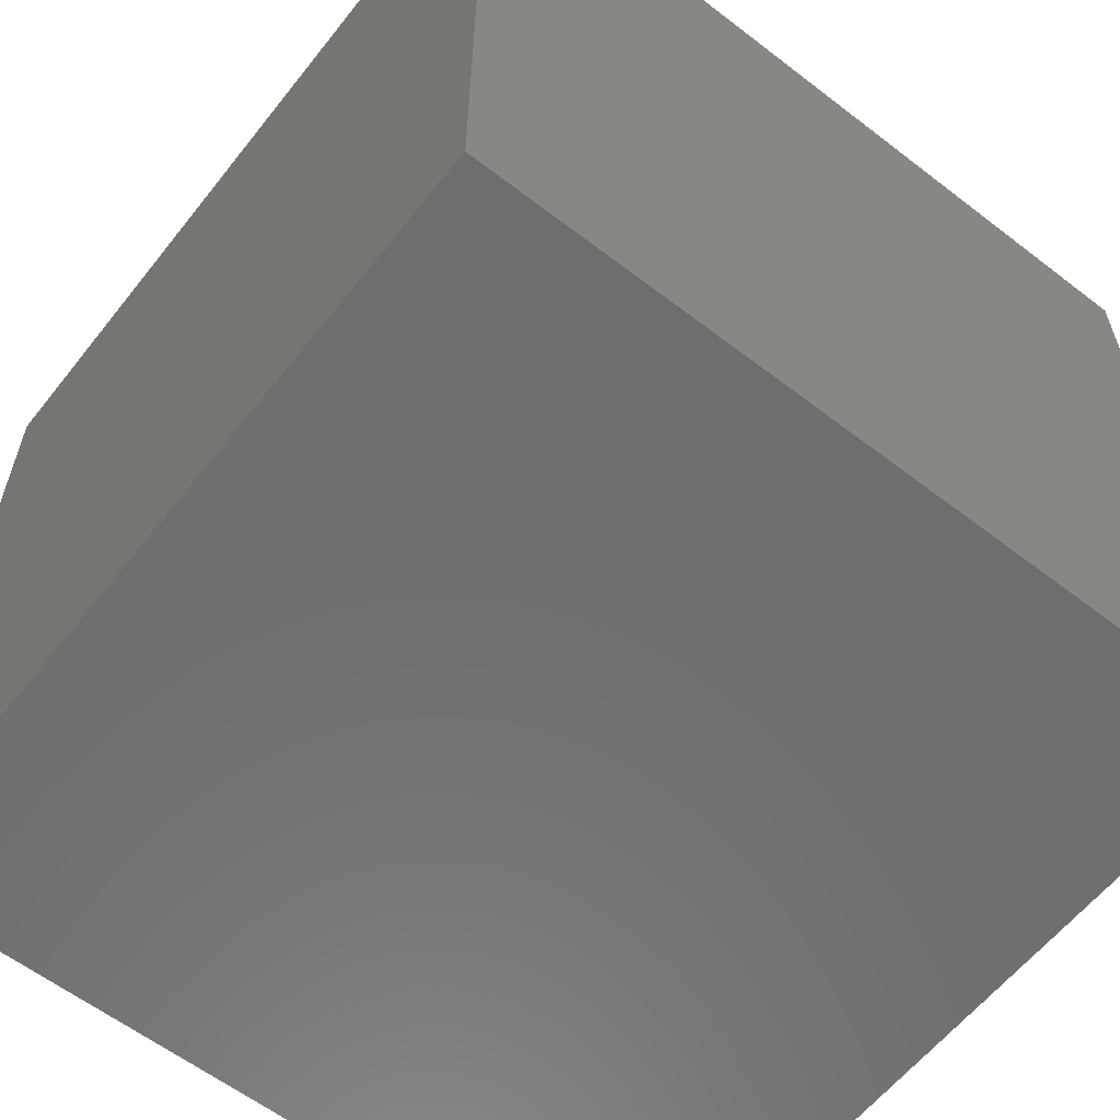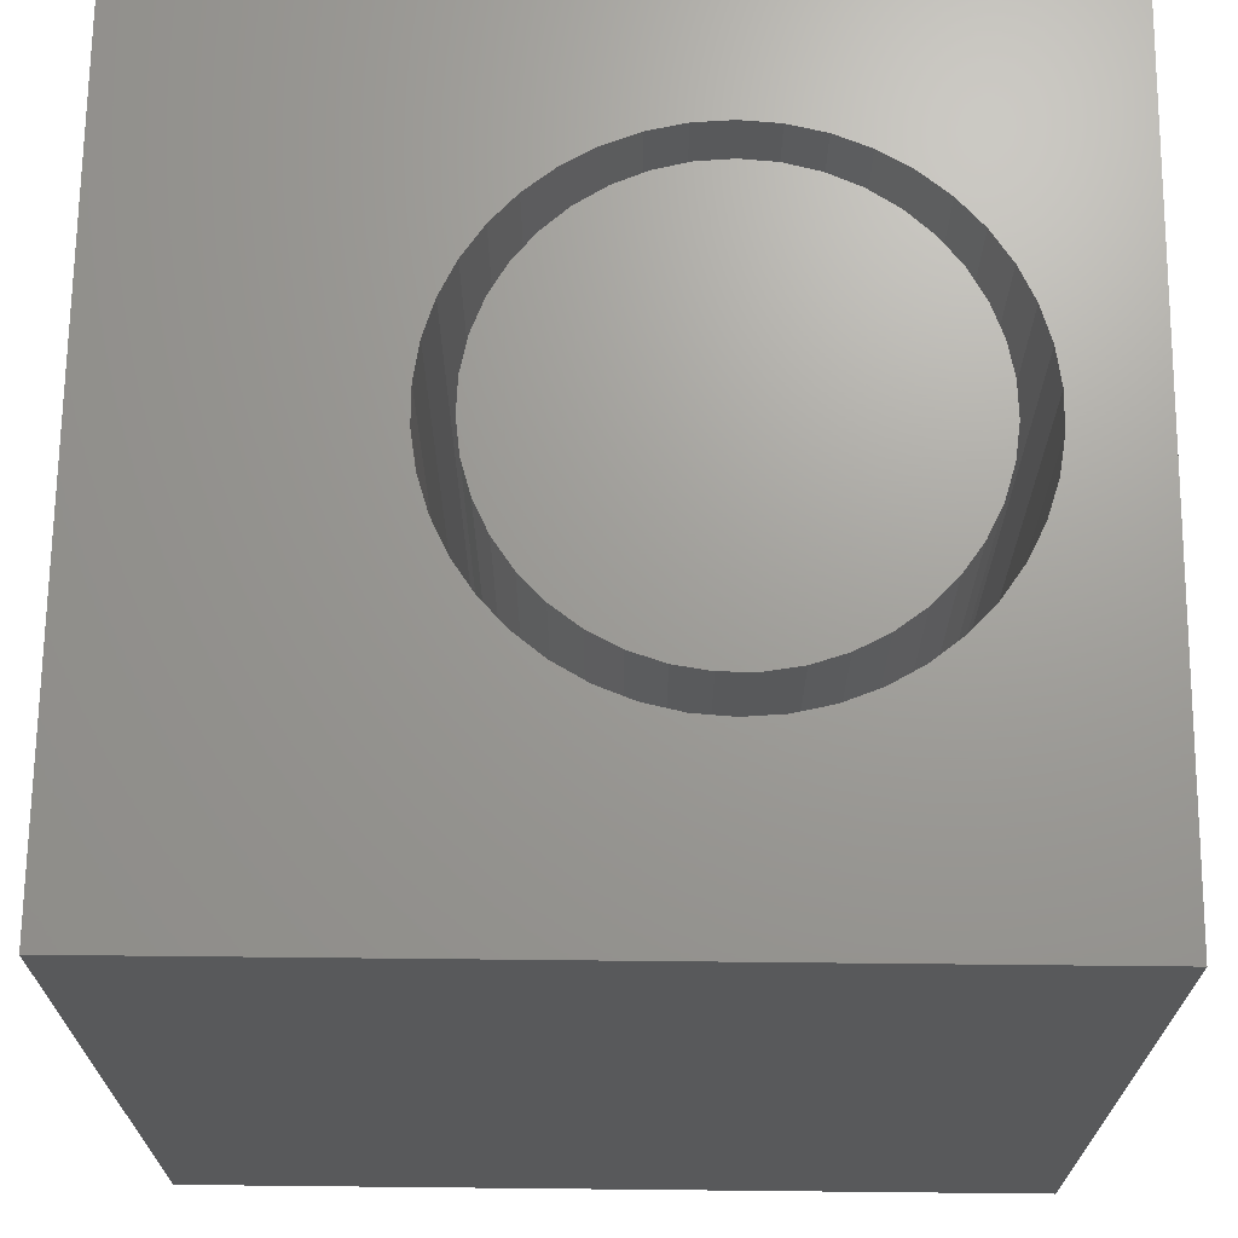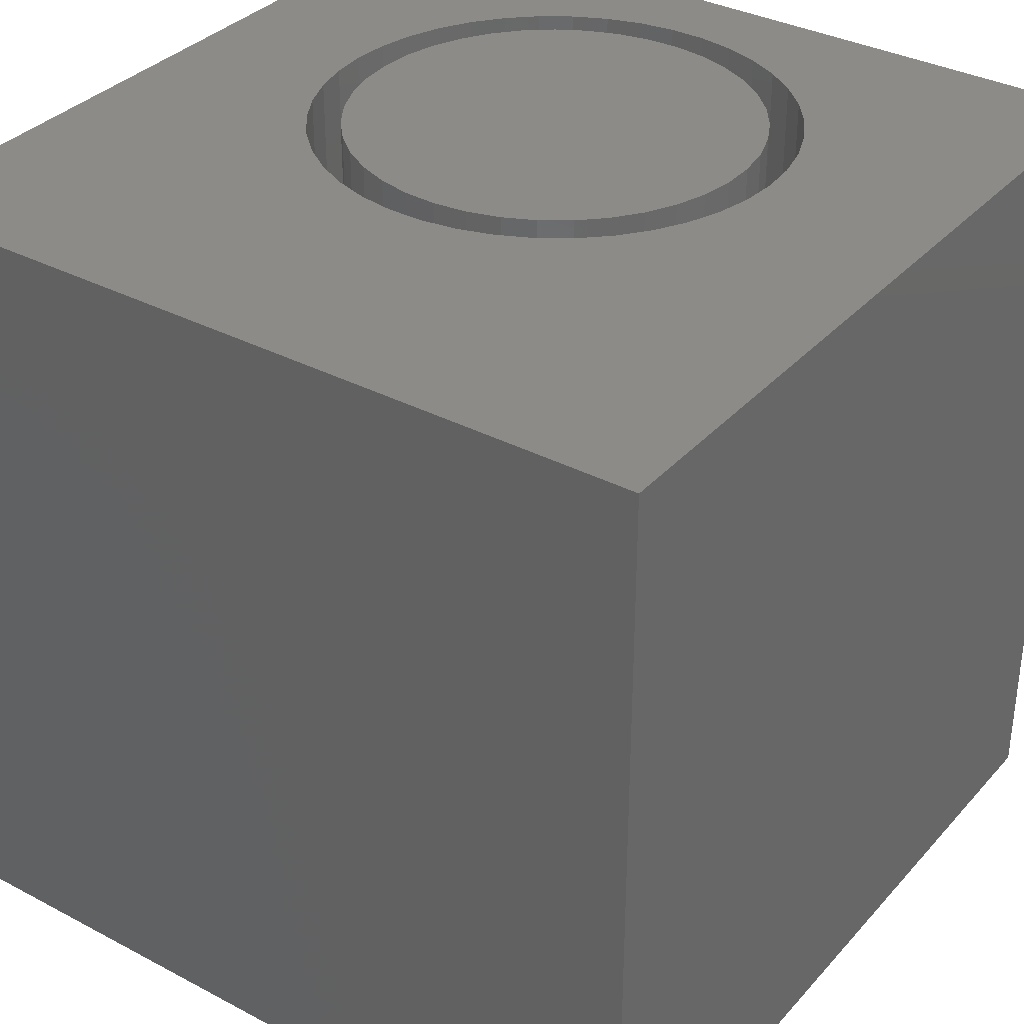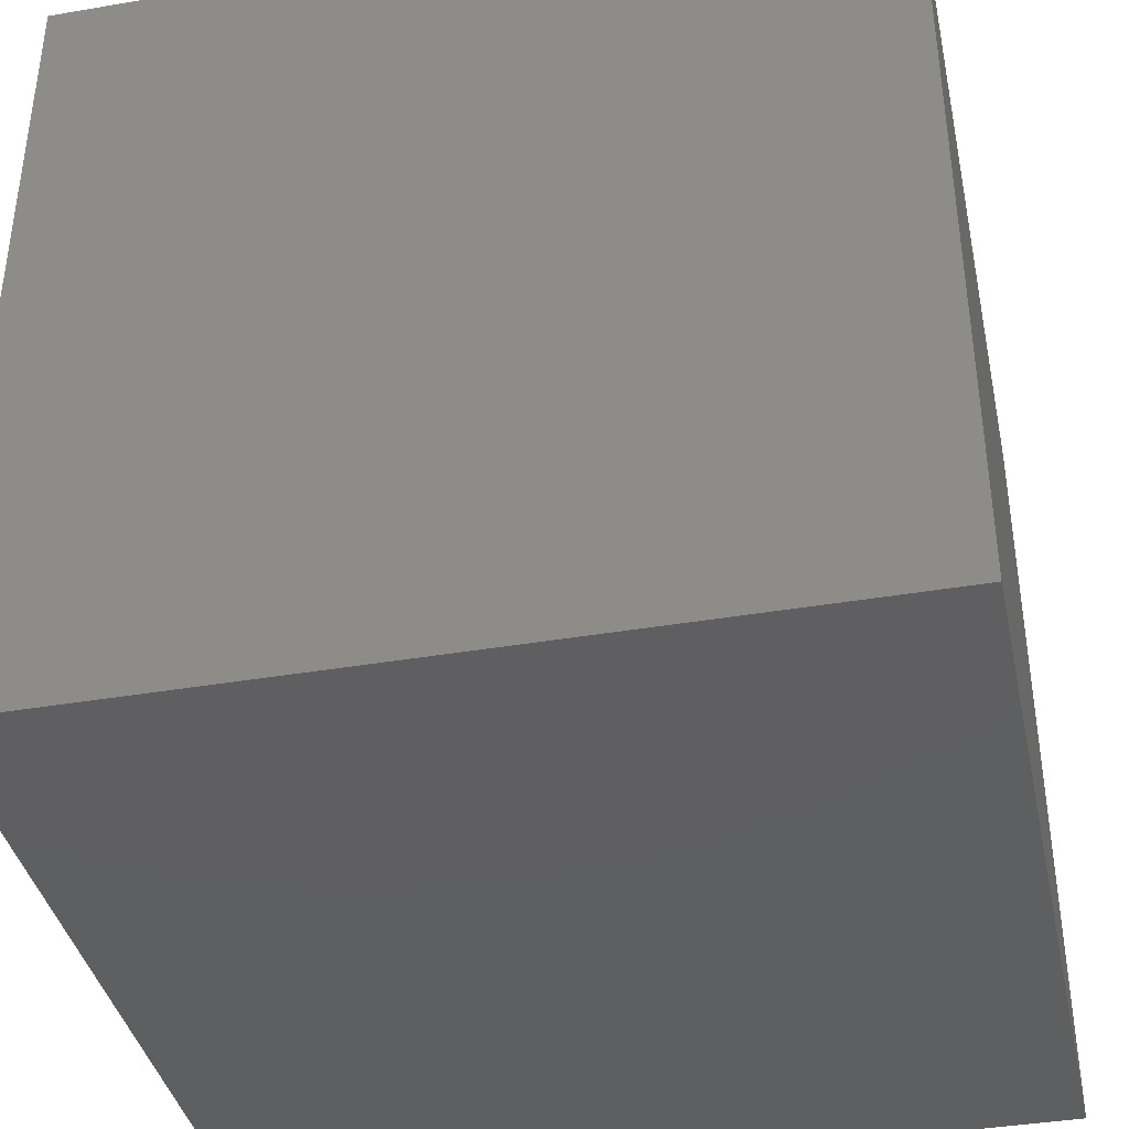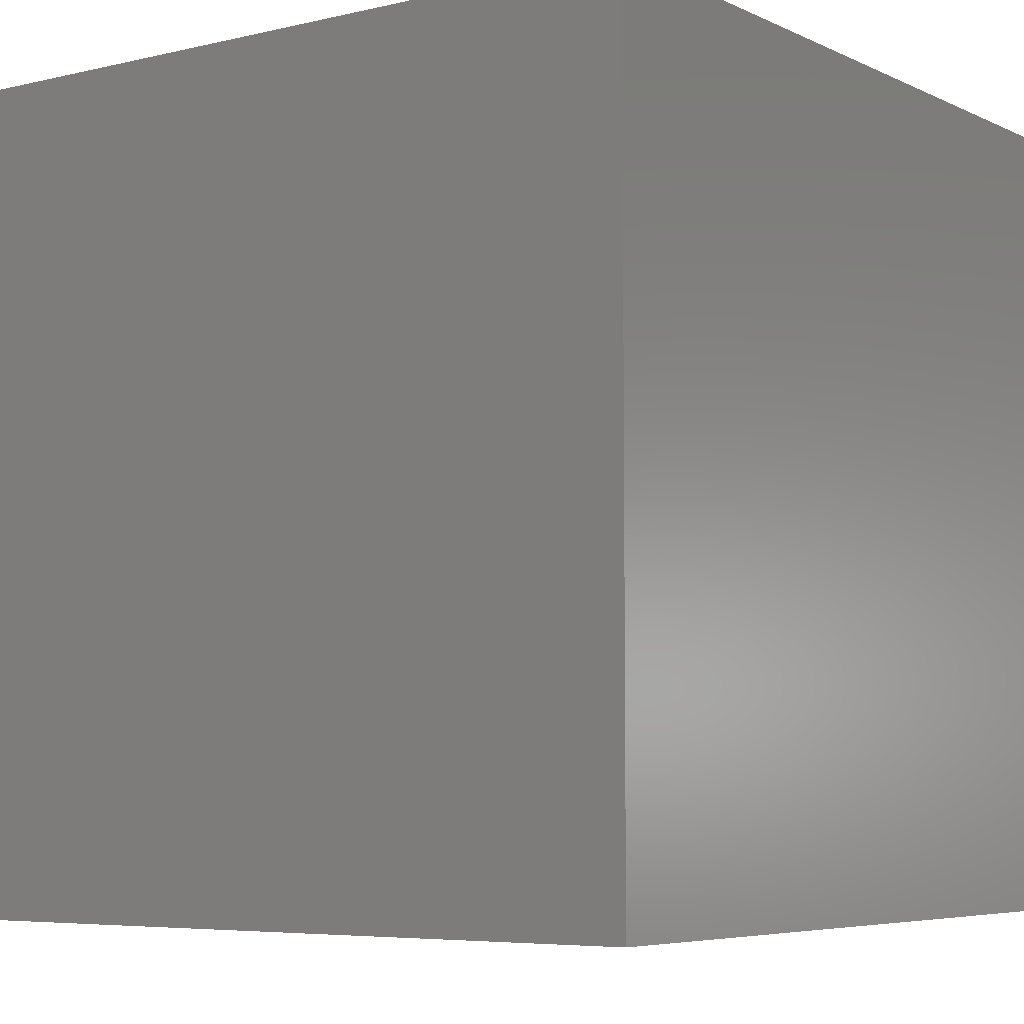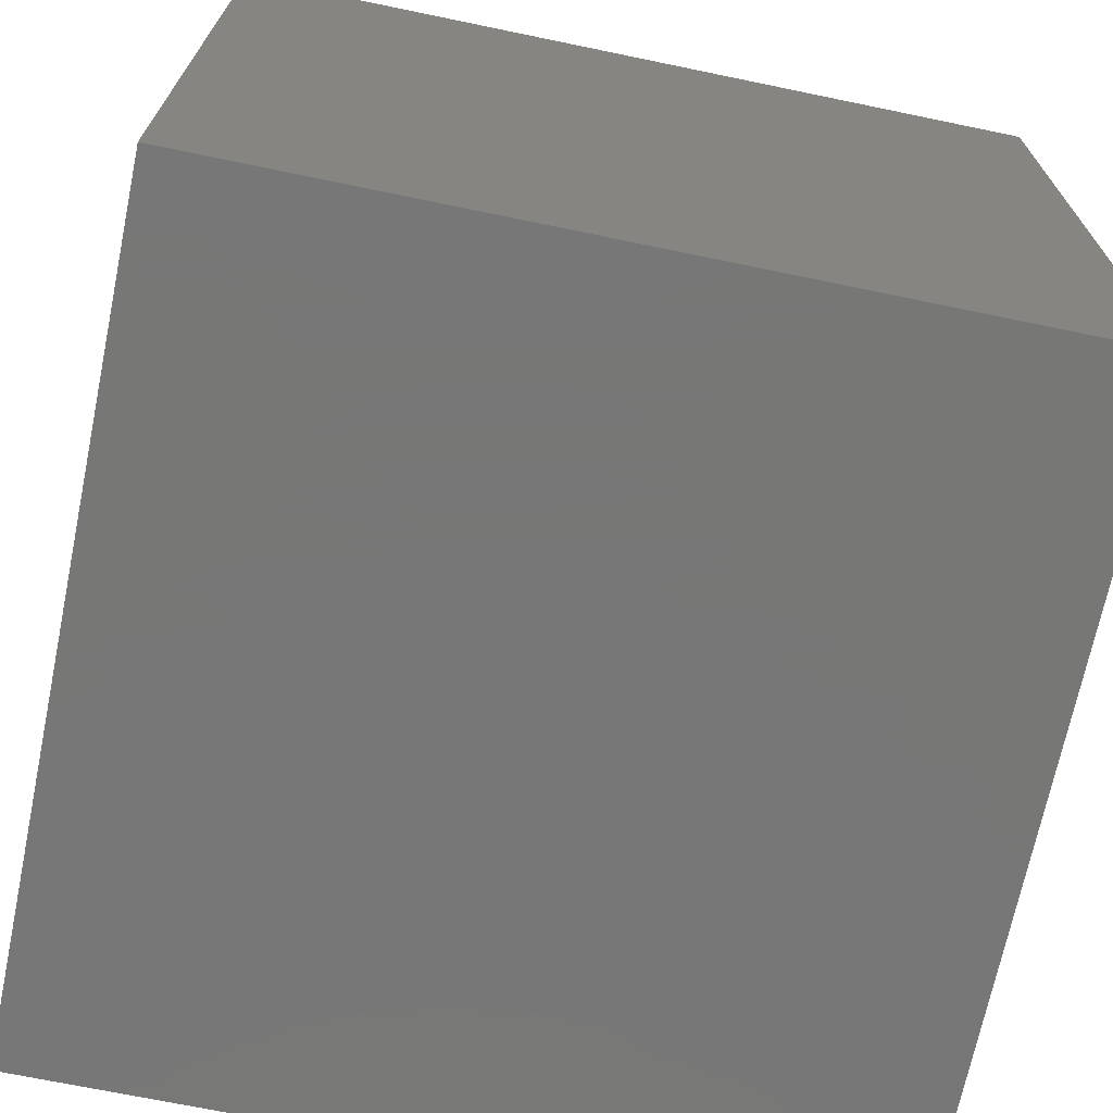
<metadata>
{"format":"stl","ext":"stl","renderer":"f3d","projection":"perspective","resolution":1024,"background":"white","views":[{"elev":-60.2,"azim":-38.2,"up":"+Z"},{"elev":69.0,"azim":-89.4,"up":"+Z"},{"elev":34.5,"azim":-144.7,"up":"+Z"},{"elev":-39.0,"azim":102.1,"up":"+Z"},{"elev":-5.8,"azim":35.9,"up":"+Z"},{"elev":-70.0,"azim":168.3,"up":"+Z"}]}
</metadata>
<code>
# stl→obj: 170 verts, 336 faces
v 0 10 10
v 0 10 0
v 0 0 10
v 0 0 0
v 4.053 1.194 10
v 3.656 1.385 10
v 3.292 1.633 10
v 2.97 1.932 10
v 8.041 3.496 10
v 7.943 3.067 10
v 10 0 10
v 7.782 2.658 10
v 7.562 2.276 10
v 7.287 1.932 10
v 6.965 1.633 10
v 2.695 2.276 10
v 2.475 2.658 10
v 2.314 3.067 10
v 4.053 6.677 10
v 3.656 6.486 10
v 3.292 6.238 10
v 5.784 6.807 10
v 6.204 6.677 10
v 10 10 10
v 6.601 6.486 10
v 6.965 6.238 10
v 7.782 5.213 10
v 7.943 4.803 10
v 8.041 4.374 10
v 8.074 3.935 10
v 2.314 4.803 10
v 2.475 5.213 10
v 6.601 1.385 10
v 6.204 1.194 10
v 5.784 1.064 10
v 5.349 0.9985 10
v 4.908 0.9985 10
v 4.473 1.064 10
v 2.216 3.496 10
v 2.183 3.935 10
v 2.216 4.374 10
v 7.287 5.938 10
v 7.562 5.594 10
v 2.695 5.594 10
v 2.97 5.938 10
v 4.473 6.807 10
v 4.908 6.872 10
v 5.349 6.872 10
v 10 10 0
v 10 0 0
v 8.041 3.496 1.002
v 8.074 3.935 1.002
v 8.041 4.374 1.002
v 7.943 4.803 1.002
v 7.782 5.213 1.002
v 7.562 5.594 1.002
v 7.287 5.938 1.002
v 6.965 6.238 1.002
v 6.601 6.486 1.002
v 6.204 6.677 1.002
v 5.784 6.807 1.002
v 5.349 6.872 1.002
v 4.908 6.872 1.002
v 4.473 6.807 1.002
v 4.053 6.677 1.002
v 3.656 6.486 1.002
v 3.292 6.238 1.002
v 2.97 5.938 1.002
v 2.695 5.594 1.002
v 2.475 5.213 1.002
v 2.314 4.803 1.002
v 2.216 4.374 1.002
v 2.183 3.935 1.002
v 2.216 3.496 1.002
v 2.314 3.067 1.002
v 2.475 2.658 1.002
v 2.695 2.276 1.002
v 2.97 1.932 1.002
v 3.292 1.633 1.002
v 3.656 1.385 1.002
v 4.053 1.194 1.002
v 4.473 1.064 1.002
v 4.908 0.9985 1.002
v 5.349 0.9985 1.002
v 5.784 1.064 1.002
v 6.204 1.194 1.002
v 6.601 1.385 1.002
v 6.965 1.633 1.002
v 7.287 1.932 1.002
v 7.562 2.276 1.002
v 7.782 2.658 1.002
v 7.943 3.067 1.002
v 7.632 4.342 1.002
v 7.665 3.935 1.002
v 6.569 1.848 1.002
v 6.885 2.106 1.002
v 7.156 2.412 1.002
v 7.374 2.757 1.002
v 7.534 3.132 1.002
v 7.632 3.528 1.002
v 2.601 3.731 1.002
v 2.666 3.328 1.002
v 2.795 2.941 1.002
v 2.985 2.58 1.002
v 3.23 2.254 1.002
v 3.525 1.971 1.002
v 3.86 1.739 1.002
v 4.229 1.564 1.002
v 4.621 1.45 1.002
v 5.026 1.401 1.002
v 5.434 1.418 1.002
v 5.834 1.499 1.002
v 6.216 1.644 1.002
v 7.534 4.738 1.002
v 7.374 5.114 1.002
v 7.156 5.459 1.002
v 6.885 5.764 1.002
v 6.569 6.023 1.002
v 6.216 6.227 1.002
v 5.834 6.371 1.002
v 5.434 6.453 1.002
v 5.026 6.469 1.002
v 4.621 6.42 1.002
v 4.229 6.307 1.002
v 3.86 6.132 1.002
v 3.525 5.9 1.002
v 3.23 5.617 1.002
v 2.985 5.291 1.002
v 2.795 4.929 1.002
v 2.666 4.542 1.002
v 2.601 4.139 1.002
v 7.665 3.935 10
v 7.632 3.528 10
v 7.534 3.132 10
v 7.374 2.757 10
v 7.156 2.412 10
v 6.885 2.106 10
v 6.569 1.848 10
v 6.216 1.644 10
v 5.834 1.499 10
v 5.434 1.418 10
v 5.026 1.401 10
v 4.621 1.45 10
v 4.229 1.564 10
v 3.86 1.739 10
v 3.525 1.971 10
v 3.23 2.254 10
v 2.985 2.58 10
v 2.795 2.941 10
v 2.666 3.328 10
v 2.601 3.731 10
v 2.601 4.139 10
v 2.666 4.542 10
v 2.795 4.929 10
v 2.985 5.291 10
v 3.23 5.617 10
v 3.525 5.9 10
v 3.86 6.132 10
v 4.229 6.307 10
v 4.621 6.42 10
v 5.026 6.469 10
v 5.434 6.453 10
v 5.834 6.371 10
v 6.216 6.227 10
v 6.569 6.023 10
v 6.885 5.764 10
v 7.156 5.459 10
v 7.374 5.114 10
v 7.534 4.738 10
v 7.632 4.342 10
f 1 2 3
f 3 2 4
f 5 6 3
f 3 6 7
f 3 7 8
f 9 10 11
f 11 10 12
f 12 13 11
f 11 13 14
f 11 14 15
f 8 16 3
f 3 16 17
f 3 17 18
f 19 1 20
f 20 1 21
f 22 23 24
f 24 23 25
f 24 25 26
f 27 28 24
f 24 28 29
f 24 29 11
f 11 29 30
f 11 30 9
f 31 32 1
f 15 33 11
f 11 33 34
f 11 34 35
f 35 36 11
f 11 36 37
f 11 37 3
f 3 37 38
f 3 38 5
f 18 39 3
f 3 39 40
f 3 40 1
f 1 40 41
f 1 41 31
f 26 42 24
f 24 42 43
f 24 43 27
f 32 44 1
f 1 44 45
f 1 45 21
f 19 46 1
f 1 46 47
f 1 47 24
f 24 47 48
f 24 48 22
f 49 24 50
f 50 24 11
f 2 49 4
f 4 49 50
f 24 49 1
f 1 49 2
f 50 11 4
f 4 11 3
f 51 30 52
f 52 30 29
f 52 29 53
f 53 29 28
f 53 28 54
f 54 28 27
f 54 27 55
f 55 27 43
f 55 43 56
f 56 43 42
f 56 42 57
f 57 42 26
f 57 26 58
f 58 26 25
f 58 25 59
f 59 25 23
f 59 23 60
f 60 23 22
f 60 22 61
f 61 22 48
f 61 48 62
f 62 48 47
f 62 47 63
f 63 47 46
f 63 46 64
f 64 46 19
f 64 19 65
f 65 19 20
f 65 20 66
f 66 20 21
f 66 21 67
f 67 21 45
f 67 45 68
f 68 45 44
f 68 44 69
f 69 44 32
f 69 32 70
f 70 32 31
f 70 31 71
f 71 31 41
f 71 41 72
f 72 41 40
f 72 40 73
f 73 40 39
f 73 39 74
f 74 39 18
f 74 18 75
f 75 18 17
f 75 17 76
f 76 17 16
f 76 16 77
f 77 16 8
f 77 8 78
f 78 8 7
f 78 7 79
f 79 7 6
f 79 6 80
f 80 6 5
f 80 5 81
f 81 5 38
f 81 38 82
f 82 38 37
f 82 37 83
f 83 37 36
f 83 36 84
f 84 36 35
f 84 35 85
f 85 35 34
f 85 34 86
f 86 34 33
f 86 33 87
f 87 33 15
f 87 15 88
f 88 15 14
f 88 14 89
f 89 14 13
f 89 13 90
f 90 13 12
f 90 12 91
f 91 12 10
f 91 10 92
f 92 10 9
f 92 9 51
f 51 9 30
f 93 94 53
f 95 88 96
f 96 88 89
f 96 89 97
f 97 89 90
f 97 90 98
f 98 90 91
f 98 91 99
f 99 91 92
f 99 92 100
f 100 92 51
f 100 51 94
f 94 51 52
f 94 52 53
f 101 74 102
f 102 74 75
f 102 75 103
f 103 75 76
f 103 76 104
f 104 76 77
f 104 77 105
f 105 77 78
f 105 78 106
f 106 78 79
f 106 79 107
f 107 79 80
f 107 80 108
f 108 80 81
f 108 81 109
f 109 81 82
f 109 82 110
f 110 82 83
f 110 83 111
f 111 83 84
f 111 84 112
f 112 84 85
f 112 85 113
f 113 85 86
f 113 86 95
f 95 86 87
f 95 87 88
f 93 53 114
f 114 53 54
f 114 54 115
f 115 54 55
f 115 55 116
f 116 55 56
f 116 56 117
f 117 56 57
f 117 57 118
f 118 57 58
f 118 58 119
f 58 59 119
f 119 59 60
f 119 60 120
f 120 60 61
f 120 61 121
f 121 61 62
f 121 62 122
f 122 62 63
f 122 63 123
f 123 63 64
f 123 64 124
f 124 64 65
f 124 65 125
f 125 65 66
f 125 66 126
f 126 66 67
f 126 67 127
f 127 67 68
f 127 68 128
f 128 68 69
f 128 69 129
f 129 69 70
f 129 70 130
f 130 70 71
f 130 71 131
f 131 71 72
f 131 72 101
f 101 72 73
f 101 73 74
f 93 132 94
f 94 132 133
f 94 133 100
f 100 133 134
f 100 134 99
f 99 134 135
f 99 135 98
f 98 135 136
f 98 136 97
f 97 136 137
f 97 137 96
f 96 137 138
f 96 138 95
f 95 138 139
f 95 139 113
f 113 139 140
f 113 140 112
f 112 140 141
f 112 141 111
f 111 141 142
f 111 142 110
f 110 142 143
f 110 143 109
f 109 143 144
f 109 144 108
f 108 144 145
f 108 145 107
f 107 145 146
f 107 146 106
f 106 146 147
f 106 147 105
f 105 147 148
f 105 148 104
f 104 148 149
f 104 149 103
f 103 149 150
f 103 150 102
f 102 150 151
f 102 151 101
f 101 151 152
f 101 152 131
f 131 152 153
f 131 153 130
f 130 153 154
f 130 154 129
f 129 154 155
f 129 155 128
f 128 155 156
f 128 156 127
f 127 156 157
f 127 157 126
f 126 157 158
f 126 158 125
f 125 158 159
f 125 159 124
f 124 159 160
f 124 160 123
f 123 160 161
f 123 161 122
f 122 161 162
f 122 162 121
f 121 162 163
f 121 163 120
f 120 163 164
f 120 164 119
f 119 164 165
f 119 165 118
f 118 165 166
f 118 166 117
f 117 166 167
f 117 167 116
f 116 167 168
f 116 168 115
f 115 168 169
f 115 169 114
f 114 169 170
f 114 170 93
f 93 170 132
f 152 151 170
f 170 151 150
f 170 150 149
f 149 148 170
f 170 148 147
f 170 147 146
f 146 145 170
f 170 145 144
f 170 144 143
f 140 139 170
f 170 139 138
f 169 168 157
f 168 167 157
f 157 167 166
f 157 166 165
f 143 142 170
f 170 142 141
f 170 141 140
f 133 136 134
f 134 136 135
f 138 137 170
f 170 137 136
f 170 136 132
f 132 136 133
f 162 161 160
f 160 159 162
f 162 159 158
f 162 158 157
f 169 157 170
f 170 157 156
f 170 156 155
f 155 154 170
f 170 154 153
f 170 153 152
f 165 164 157
f 157 164 163
f 157 163 162

</code>
